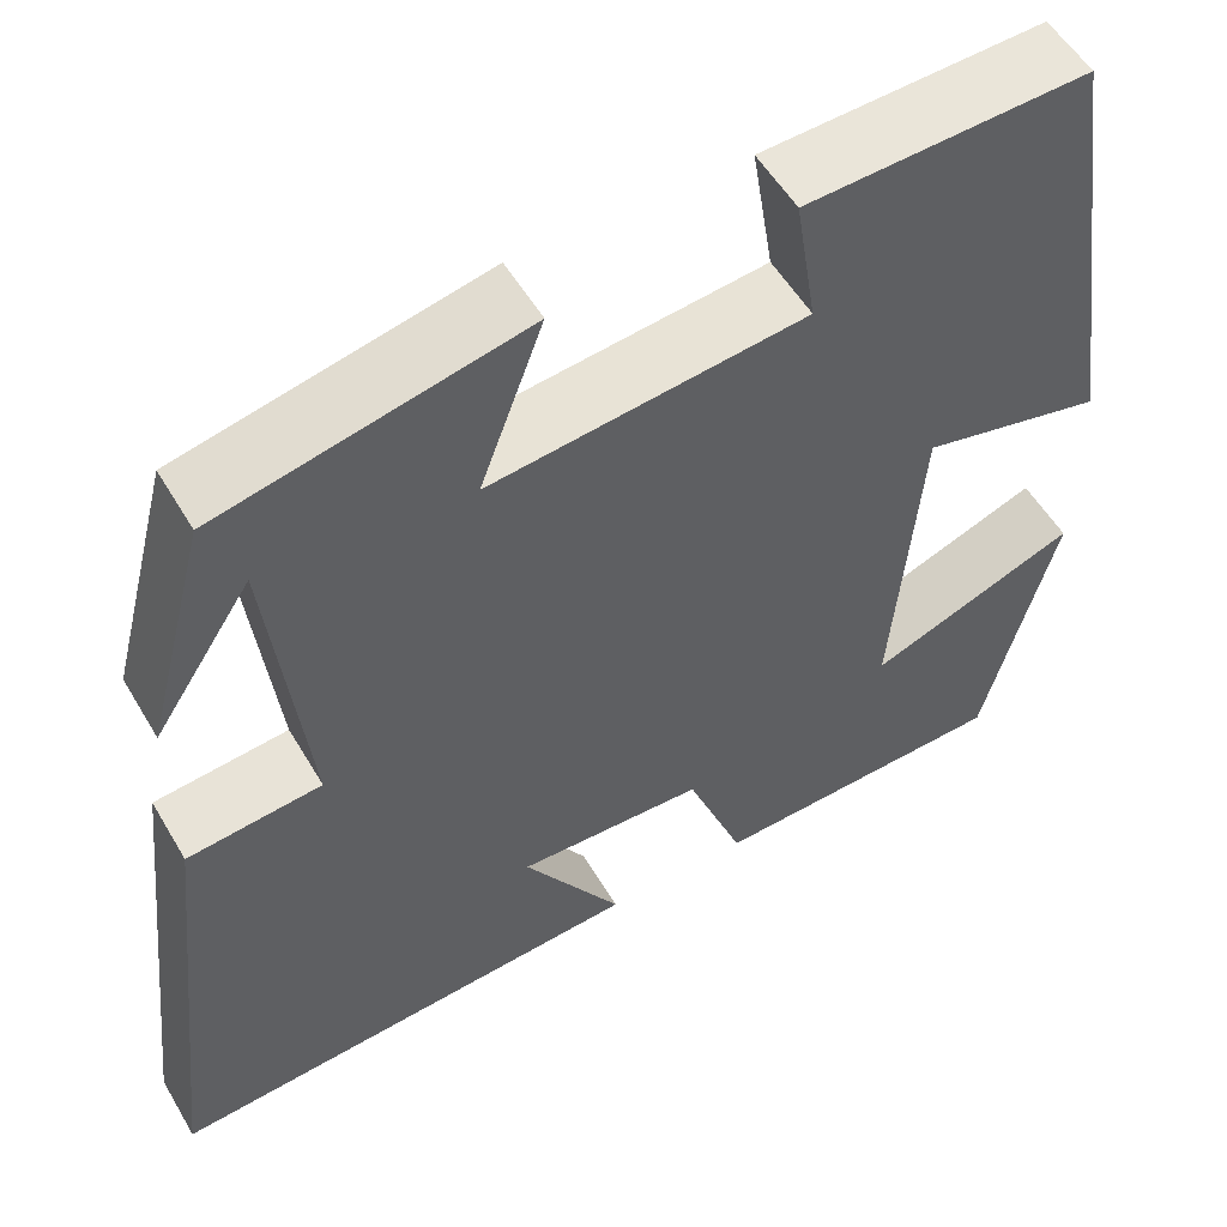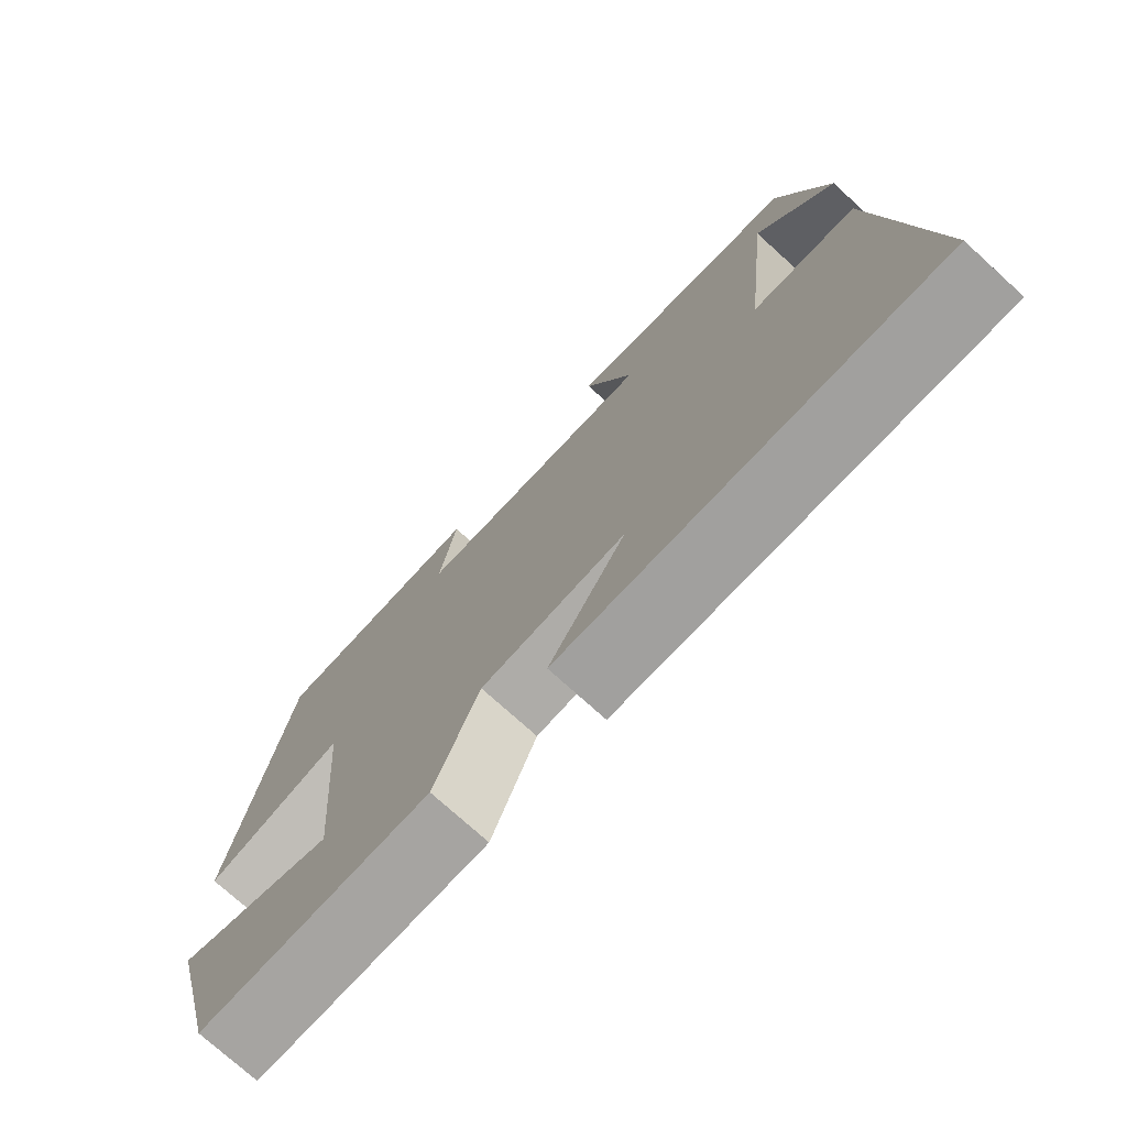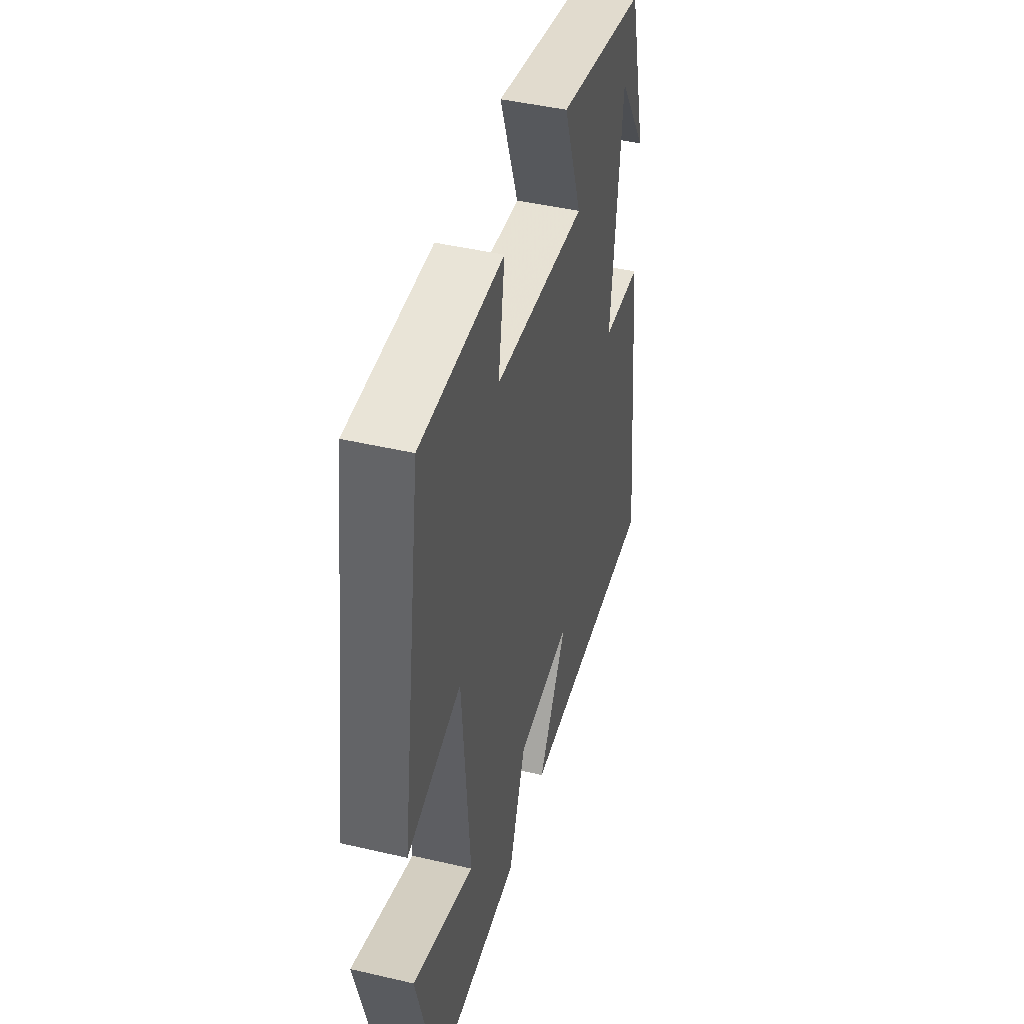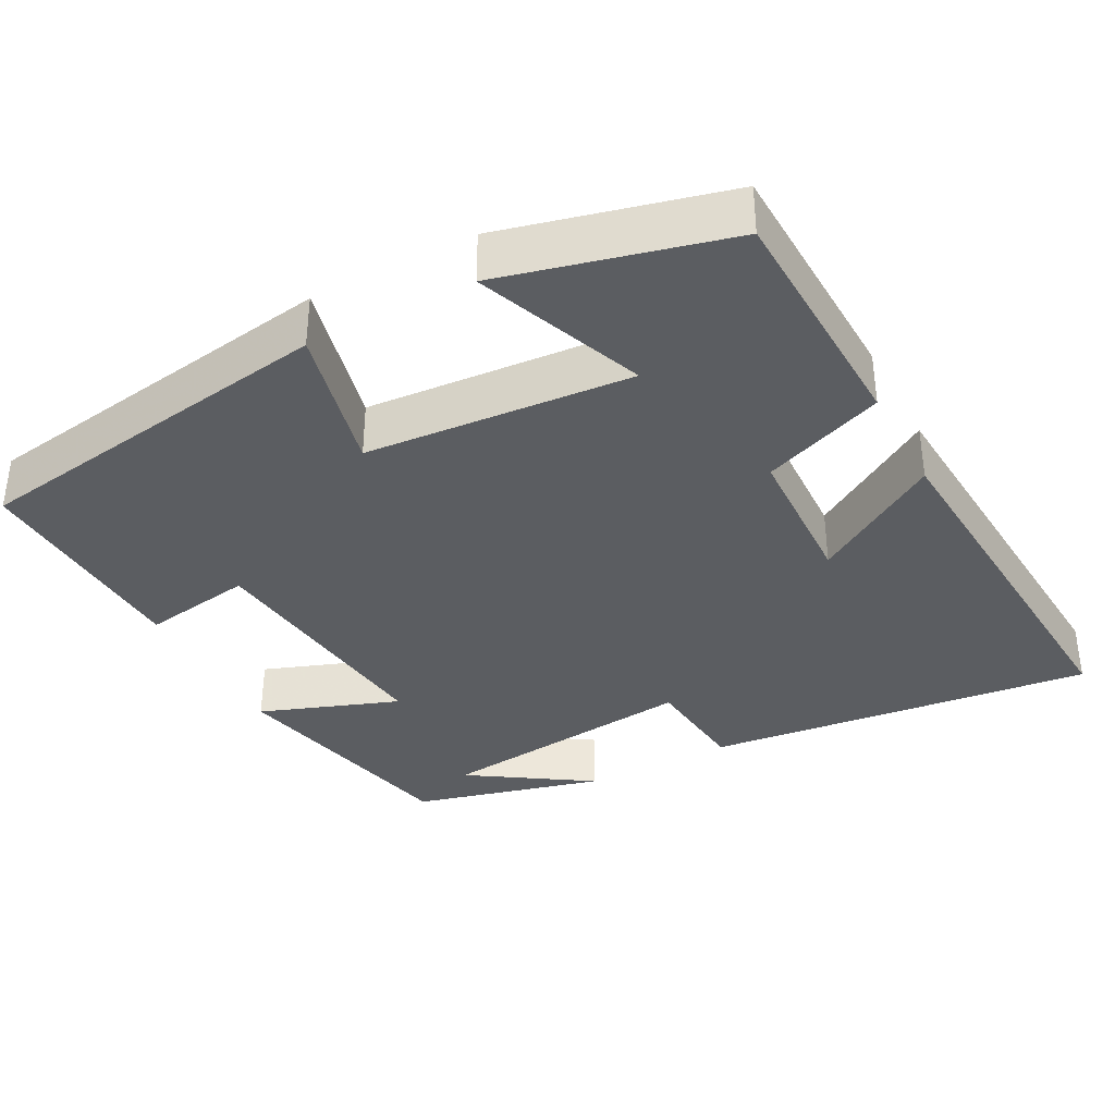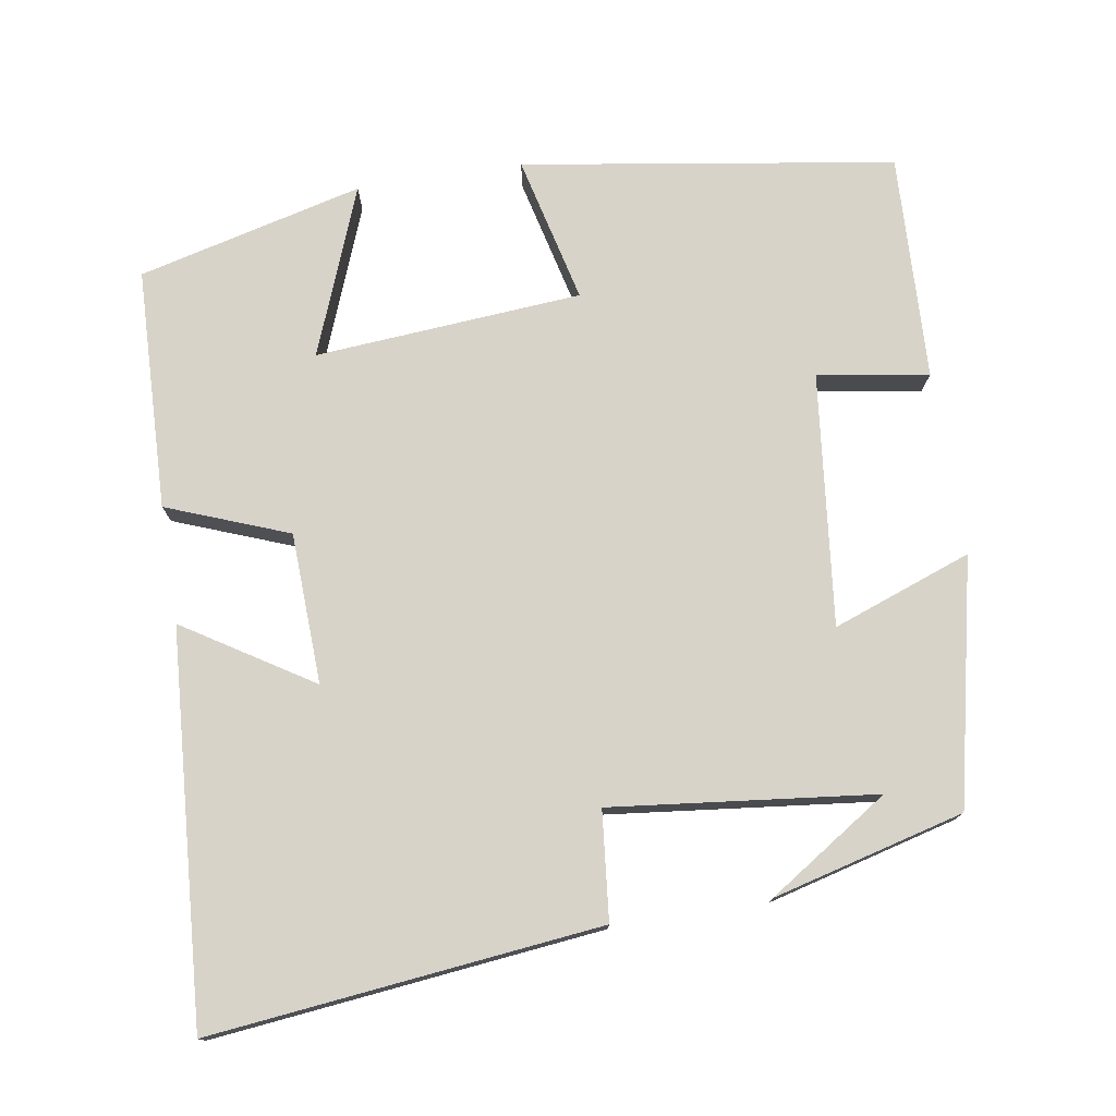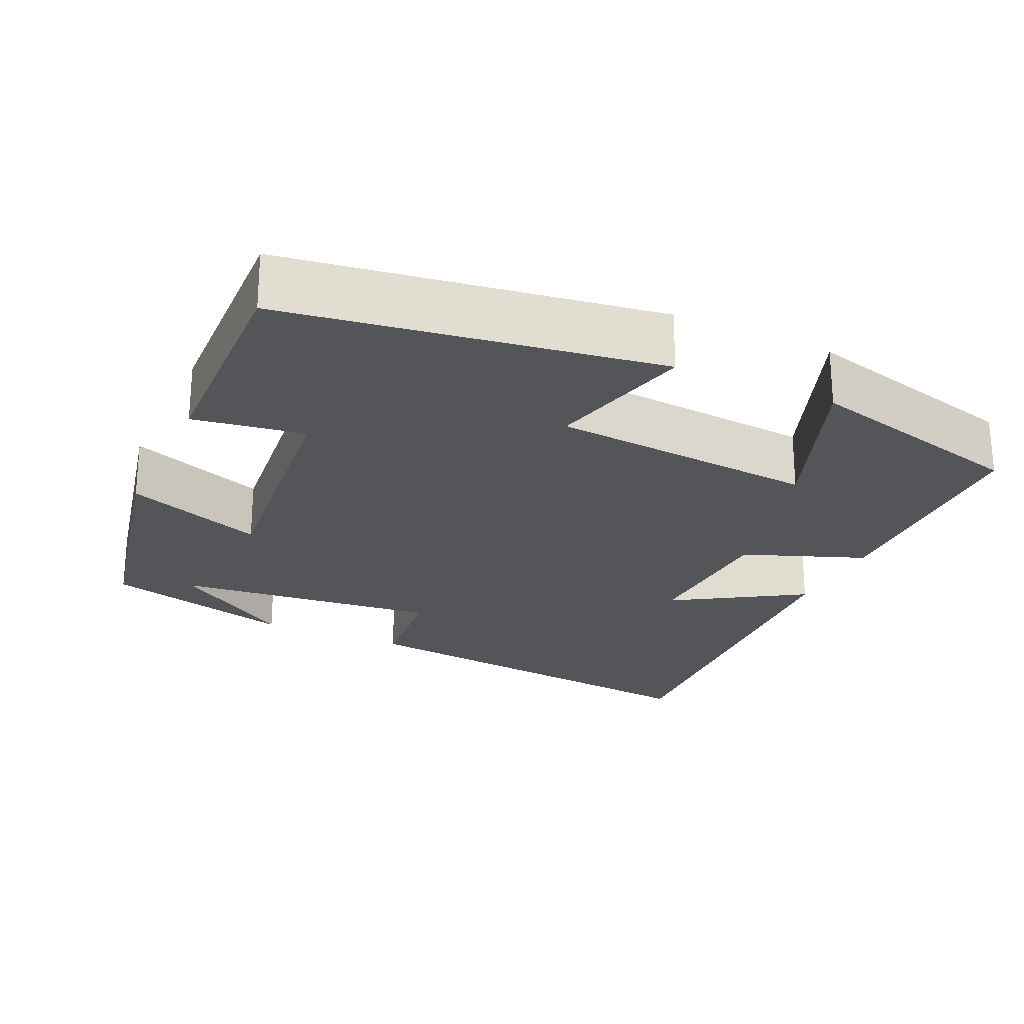
<metadata>
{"format":"obj","ext":"obj","renderer":"f3d","projection":"perspective","resolution":1024,"background":"white","views":[{"elev":54.5,"azim":-30.1,"up":"+Z"},{"elev":-75.0,"azim":-132.2,"up":"+Z"},{"elev":45.1,"azim":105.1,"up":"+Z"},{"elev":-36.0,"azim":118.1,"up":"+Y"},{"elev":76.1,"azim":-99.0,"up":"+Y"},{"elev":-24.1,"azim":65.1,"up":"+Y"}]}
</metadata>
<code>
v 0.425 0.07 -0.49
v 0.108 0.07 -0.5
v 0.047 0.07 -0.34
v -0.151 0.07 -0.332
v -0.046 0.07 -0.5
v -0.557 0.07 -0.534
v -0.5 0.07 -0.023
v -0.358 0.07 -0.009
v -0.396 0.07 0.337
v -0.5 0.07 0.179
v -0.434 0.07 0.43
v -0.113 0.07 0.5
v -0.18 0.07 0.318
v 0.152 0.07 0.354
v 0.129 0.07 0.5
v 0.426 0.07 0.511
v 0.5 0.07 0.023
v 0.307 0.07 0.07
v 0.279 0.07 -0.28
v 0.5 0.07 -0.195
v 0.425 0 -0.49
v 0.108 0 -0.5
v 0.047 0 -0.34
v -0.151 0 -0.332
v -0.046 0 -0.5
v -0.557 0 -0.534
v -0.5 0 -0.023
v -0.358 0 -0.009
v -0.396 0 0.337
v -0.5 0 0.179
v -0.434 0 0.43
v -0.113 0 0.5
v -0.18 0 0.318
v 0.152 0 0.354
v 0.129 0 0.5
v 0.426 0 0.511
v 0.5 0 0.023
v 0.307 0 0.07
v 0.279 0 -0.28
v 0.5 0 -0.195
f 19 20 1 2
f 18 19 2 3
f 15 16 17 18
f 14 15 18
f 13 14 18 3
f 11 12 13
f 9 10 11
f 9 11 13 3
f 5 6 7 8
f 4 5 8
f 3 4 8 9
f 22 21 40 39
f 23 22 39 38
f 38 37 36 35
f 38 35 34
f 23 38 34 33
f 33 32 31
f 31 30 29
f 23 33 31 29
f 28 27 26 25
f 28 25 24
f 29 28 24 23
f 1 21 22 2
f 2 22 23 3
f 3 23 24 4
f 4 24 25 5
f 5 25 26 6
f 6 26 27 7
f 7 27 28 8
f 8 28 29 9
f 9 29 30 10
f 10 30 31 11
f 11 31 32 12
f 12 32 33 13
f 13 33 34 14
f 14 34 35 15
f 15 35 36 16
f 16 36 37 17
f 17 37 38 18
f 18 38 39 19
f 19 39 40 20
f 20 40 21 1

</code>
